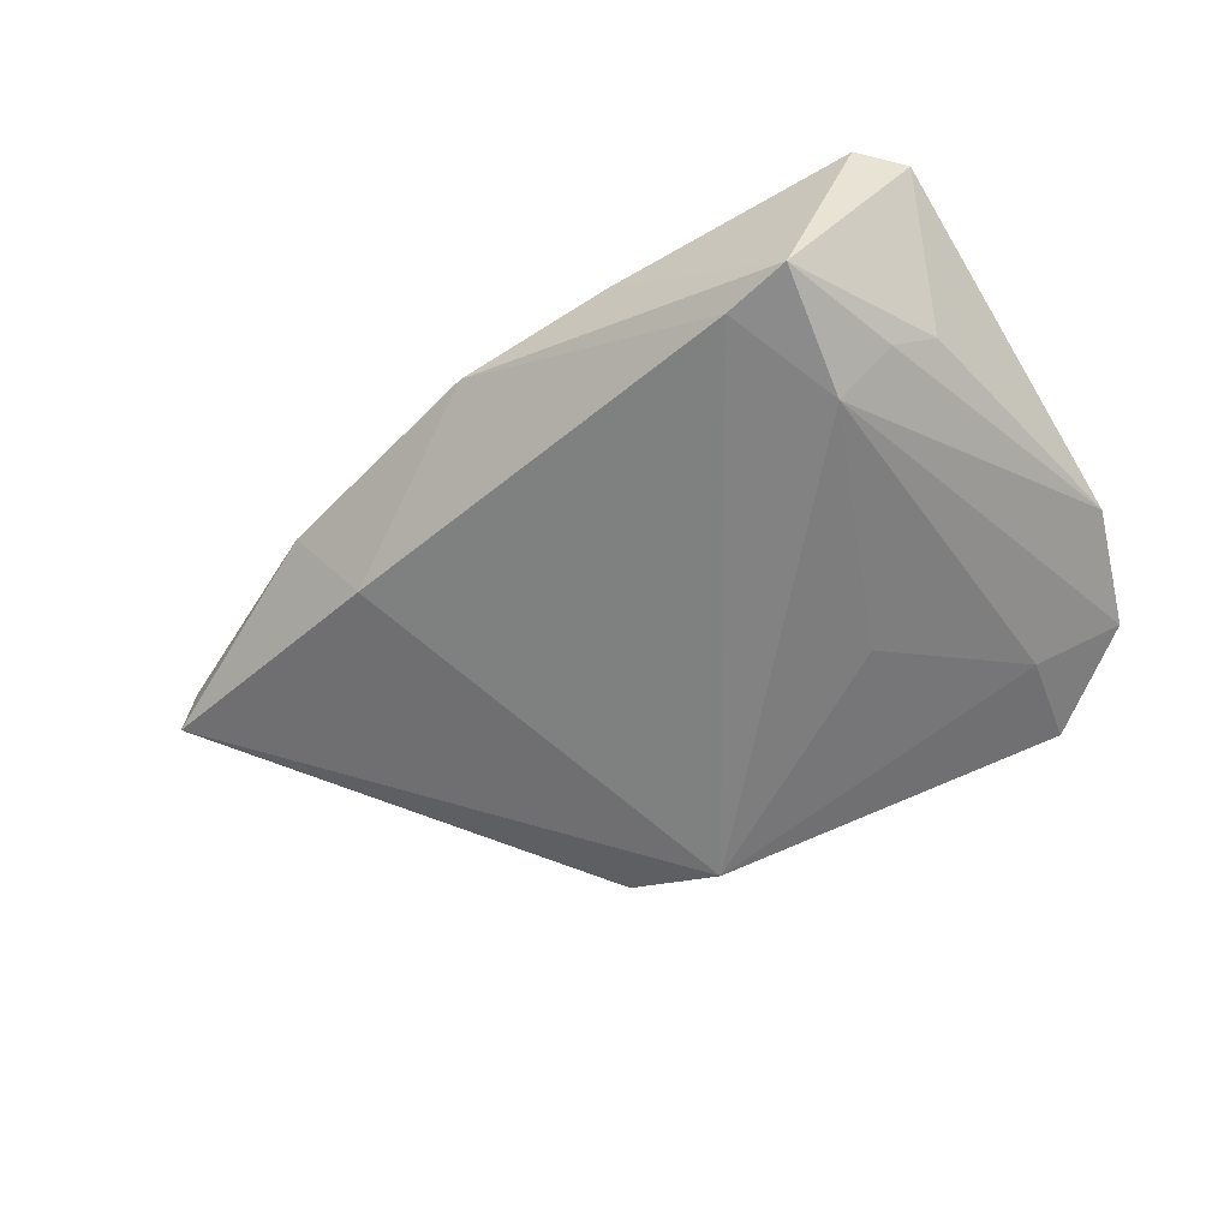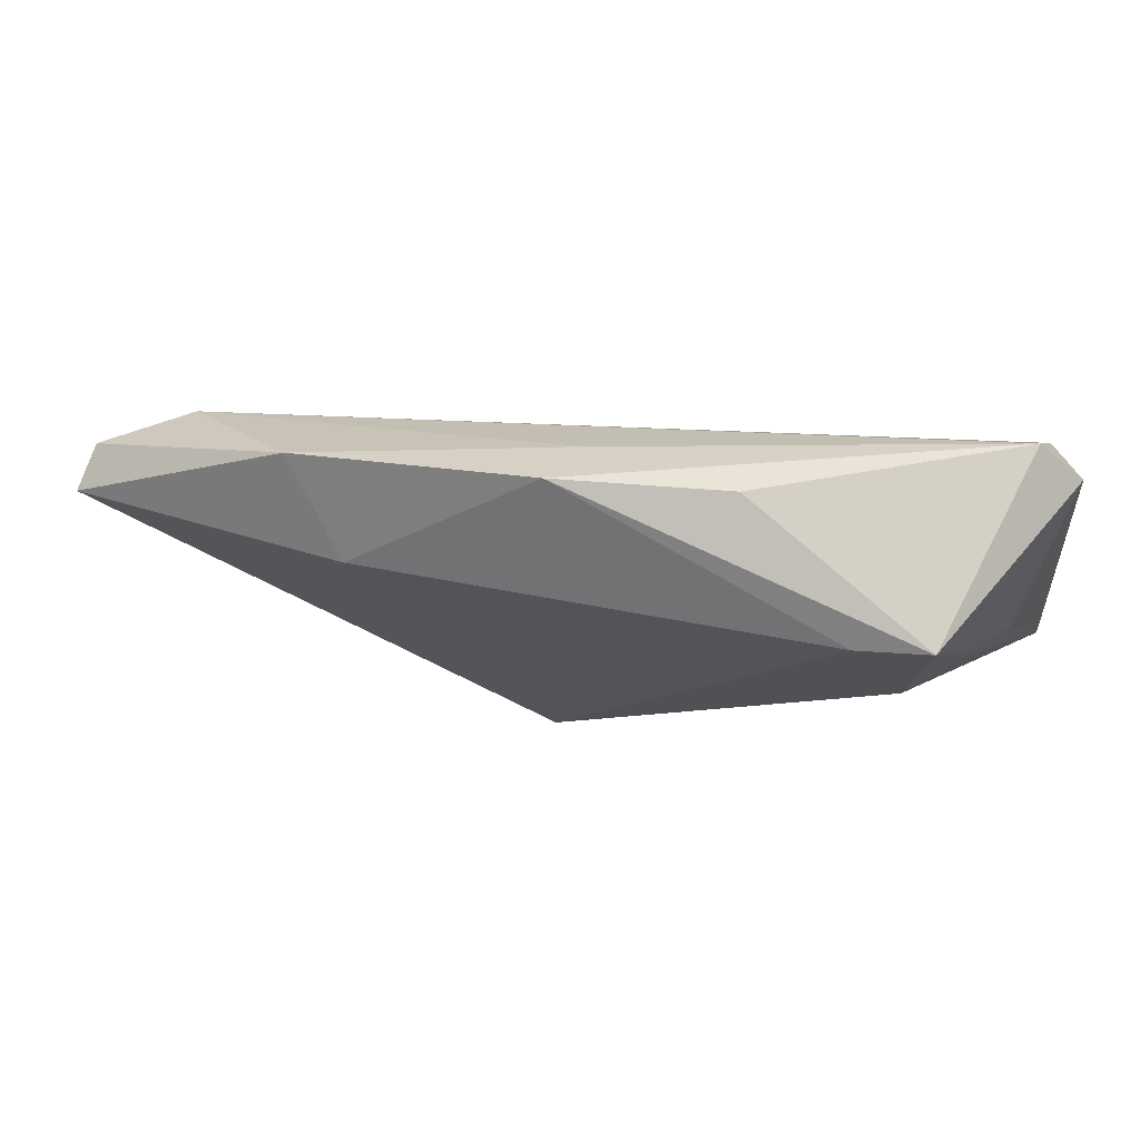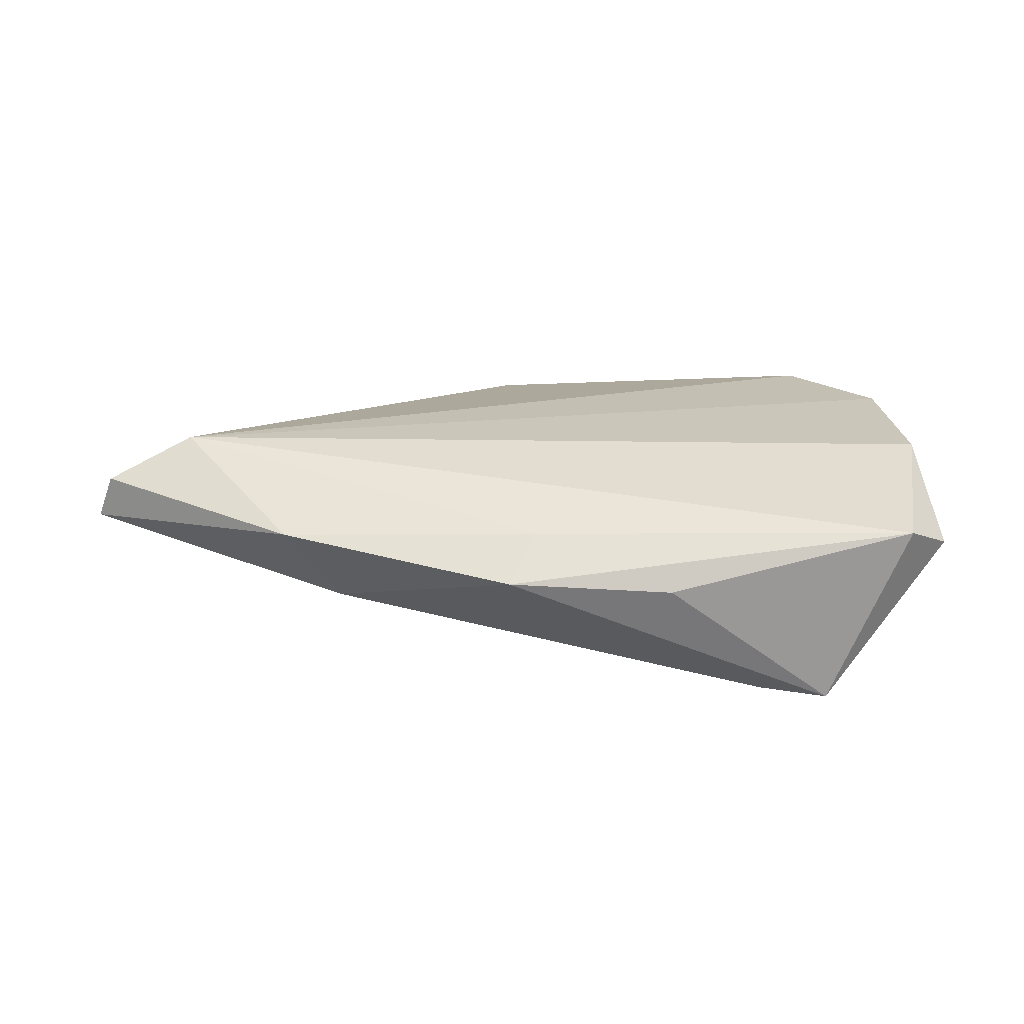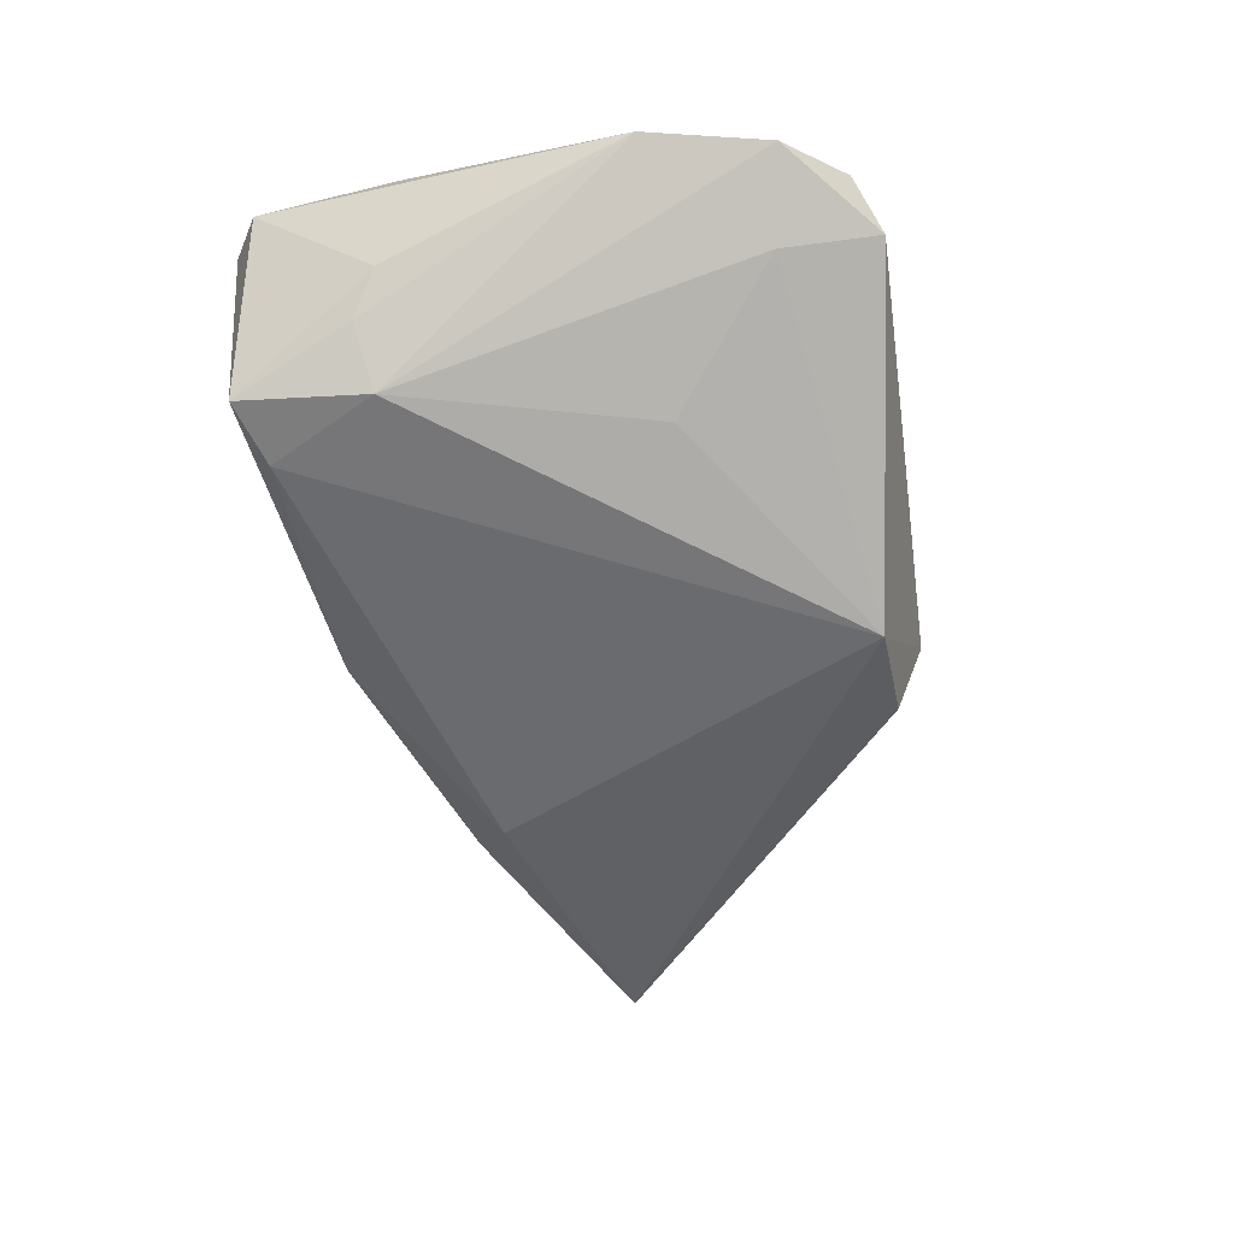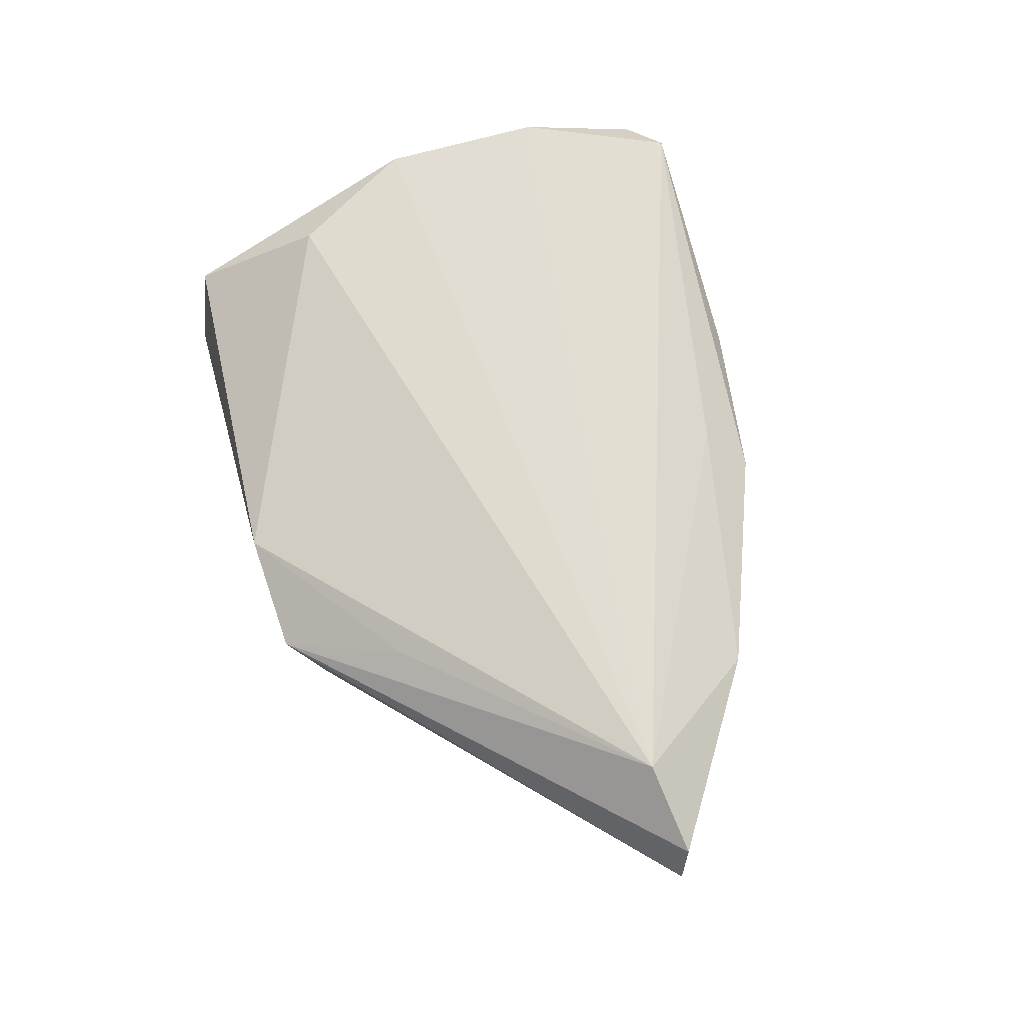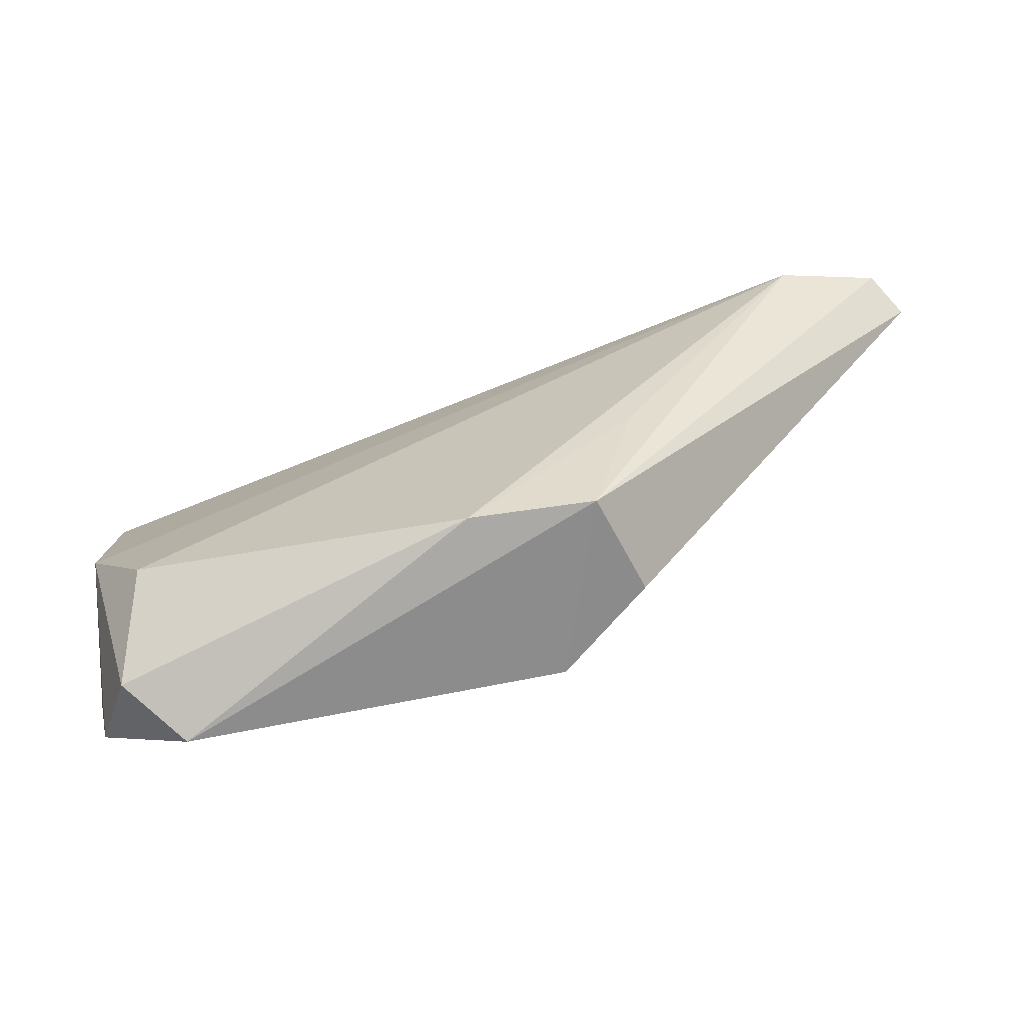
<metadata>
{"format":"obj","ext":"obj","renderer":"f3d","projection":"perspective","resolution":1024,"background":"white","views":[{"elev":-60.8,"azim":-153.8,"up":"+Z"},{"elev":79.8,"azim":-176.2,"up":"+Y"},{"elev":21.1,"azim":175.3,"up":"+Z"},{"elev":-65.9,"azim":-80.6,"up":"+Z"},{"elev":68.3,"azim":74.3,"up":"+Z"},{"elev":-79.1,"azim":22.2,"up":"+Y"}]}
</metadata>
<code>
v -0.01815 0.03485 -0.01438
v 0.04512 0.02375 0.005451
v -0.03218 -0.02541 -0.00846
v 0.01017 -0.03772 0.006526
v 0.01568 0.03502 0.001972
v -0.04315 -0.02746 -0.003894
v -0.03109 -0.03793 -0.005911
v -0.0418 0.01779 0.01376
v -0.03282 0.02241 -0.01195
v -0.04179 -0.003248 0.01376
v -0.01587 -0.01134 -0.01433
v 0.06962 0.00834 0.008583
v 0.0321 -0.02169 0.007961
v -0.02541 0.02101 -0.01671
v 0.02621 -0.0324 -0.01031
v 0.03793 0.01861 -0.005685
v -0.03672 0.03783 0.008584
v -0.04664 -0.01188 -0.003437
v 0.01156 0.02984 0.006931
v 0.01338 -0.03151 -0.01666
v 0.02484 -0.0369 0.0026
v -0.04215 0.03422 0.00578
v -0.03292 -0.01874 0.01288
v -0.02662 0.03759 -0.01473
v 0.07161 0.007251 0.002886
v -0.005279 0.03783 0.001277
v 0.0584 0.006393 0.01376
v -0.03623 -0.03545 0.002937
v -0.03752 0.01929 -0.008133
f 25 20 16
f 22 24 29
f 26 5 24
f 25 16 2
f 2 16 5
f 2 19 27
f 5 19 2
f 1 16 20
f 24 5 1
f 5 16 1
f 8 10 27
f 27 10 23
f 23 4 27
f 23 10 28
f 28 4 23
f 25 2 12
f 12 2 27
f 12 21 25
f 27 21 12
f 20 3 11
f 14 11 3
f 20 11 14
f 14 1 20
f 24 1 14
f 7 3 20
f 7 4 28
f 20 21 7
f 7 21 4
f 27 19 17
f 17 8 27
f 22 8 17
f 17 24 22
f 17 26 24
f 5 26 17
f 17 19 5
f 15 20 25
f 25 21 15
f 15 21 20
f 27 4 13
f 13 21 27
f 4 21 13
f 22 29 18
f 18 8 22
f 10 8 18
f 9 18 29
f 14 18 9
f 9 29 24
f 24 14 9
f 6 14 3
f 6 18 14
f 3 7 6
f 6 7 28
f 28 10 6
f 10 18 6

</code>
